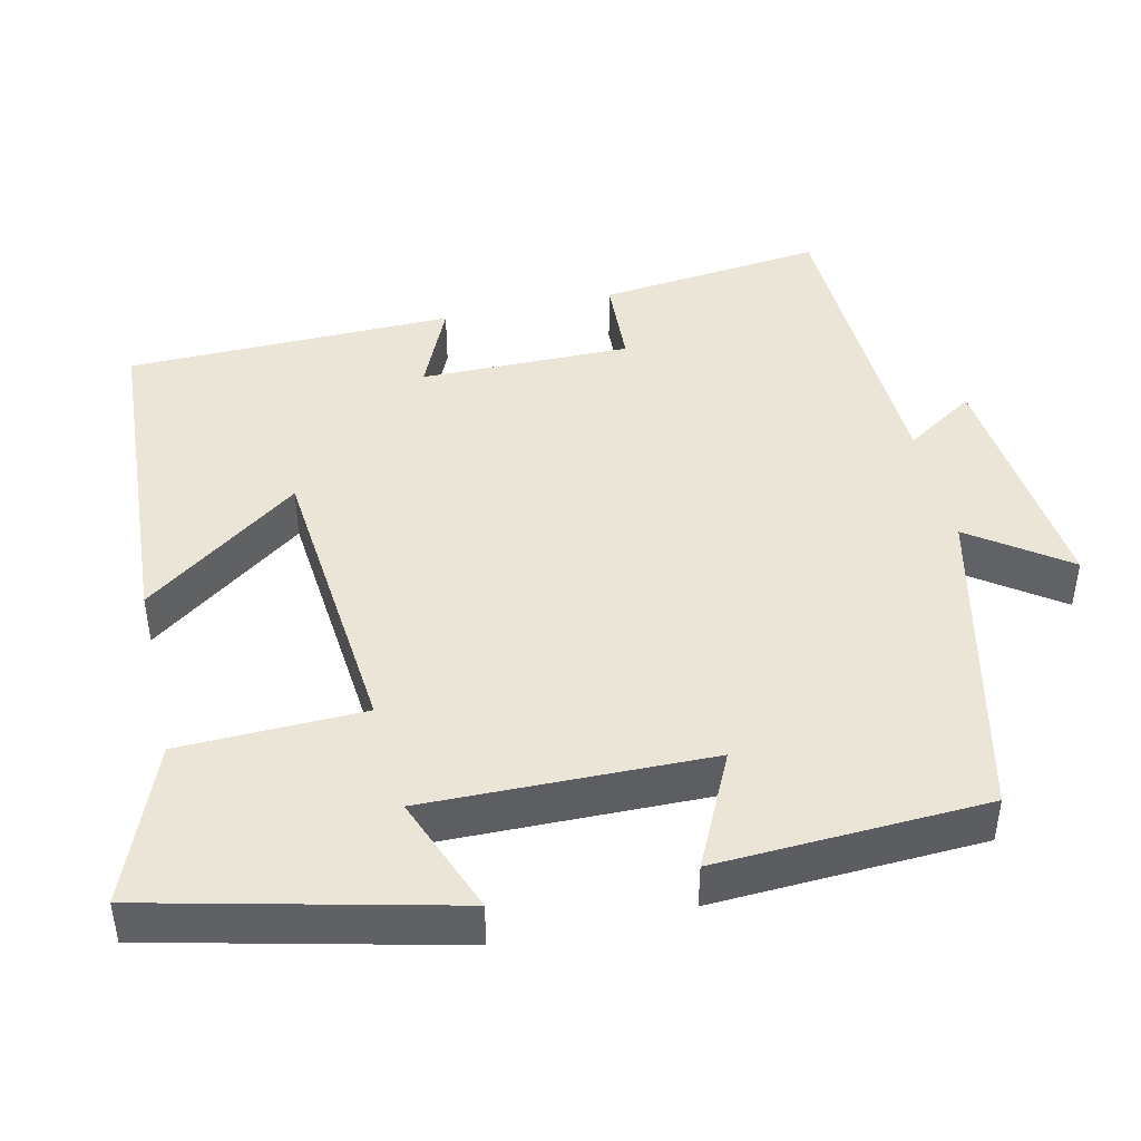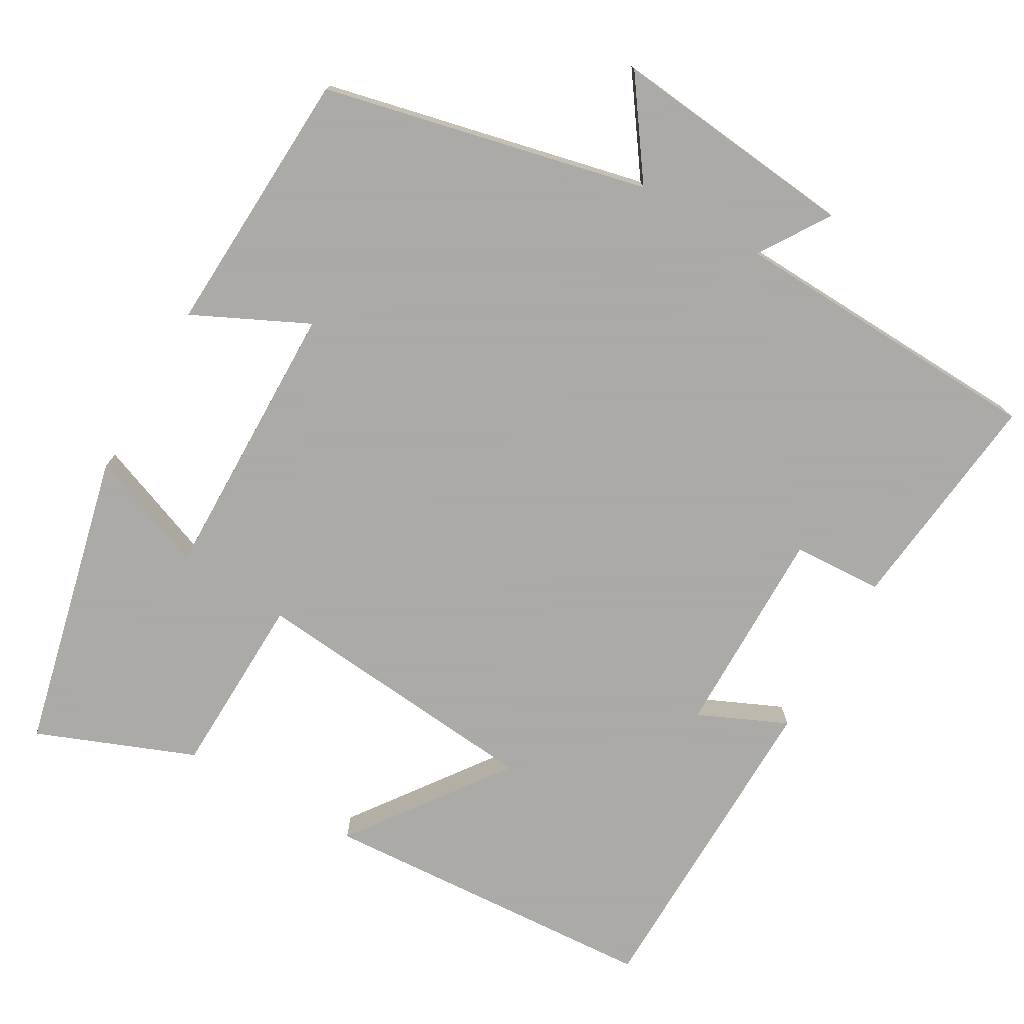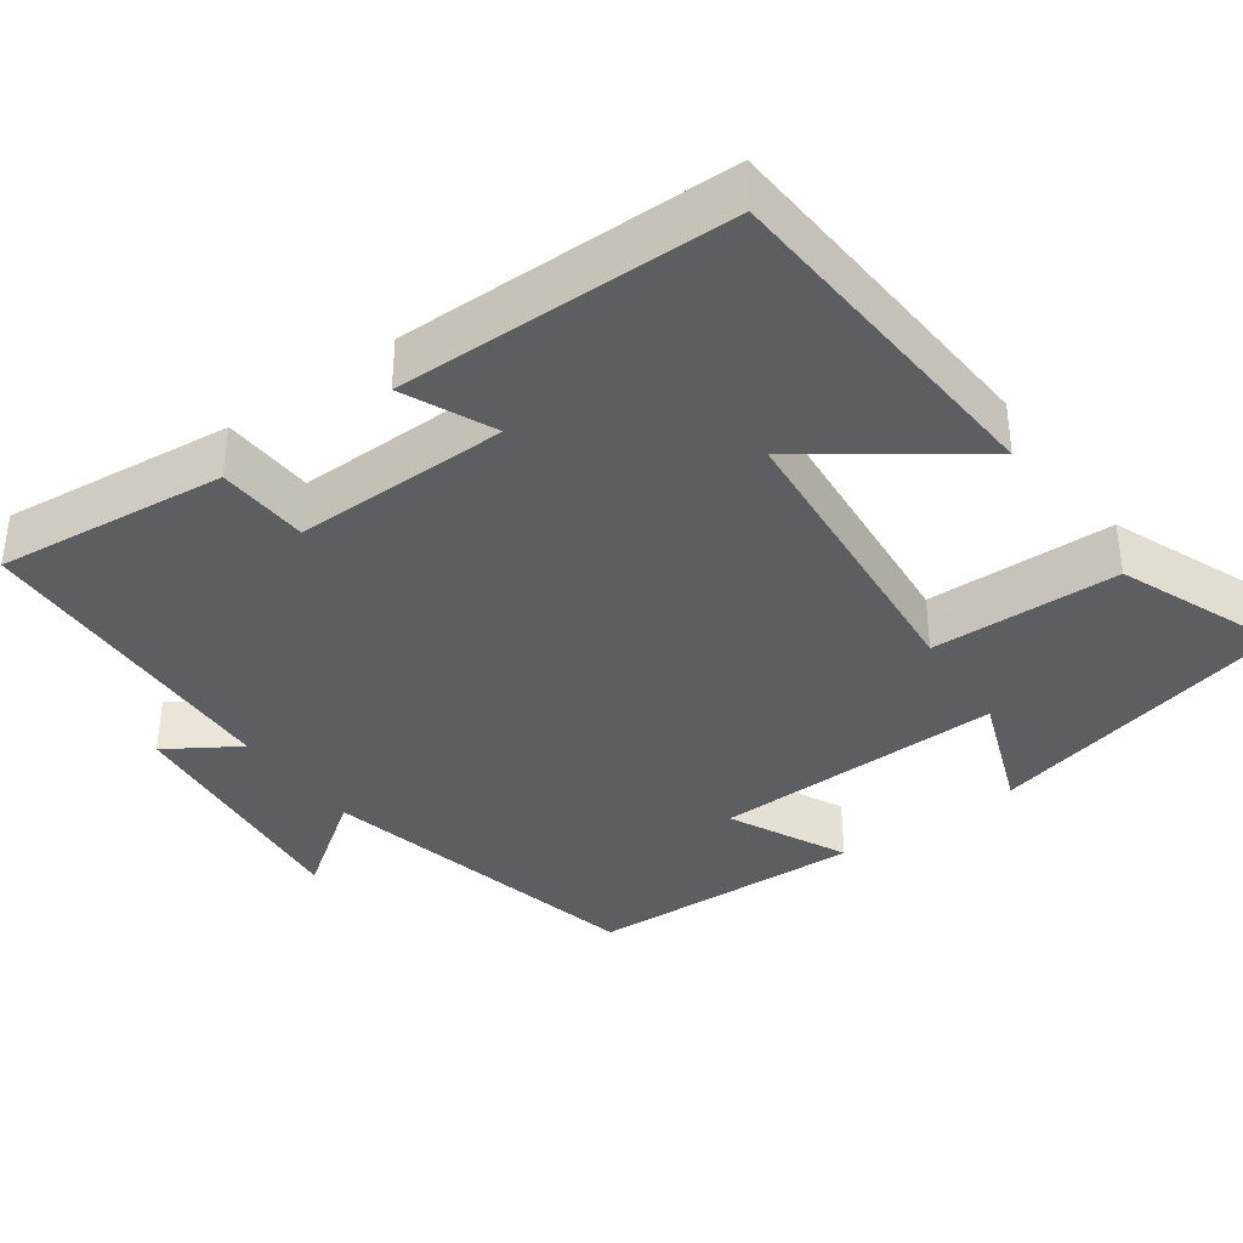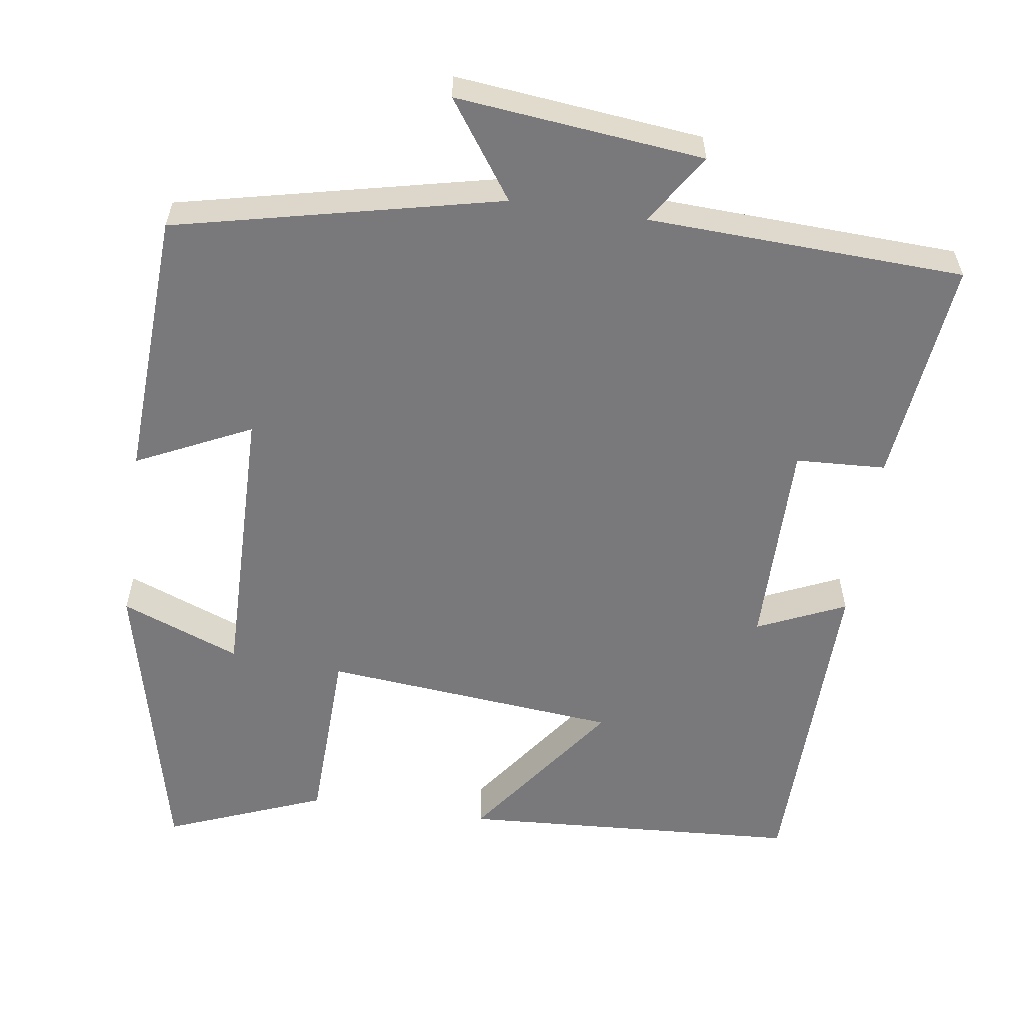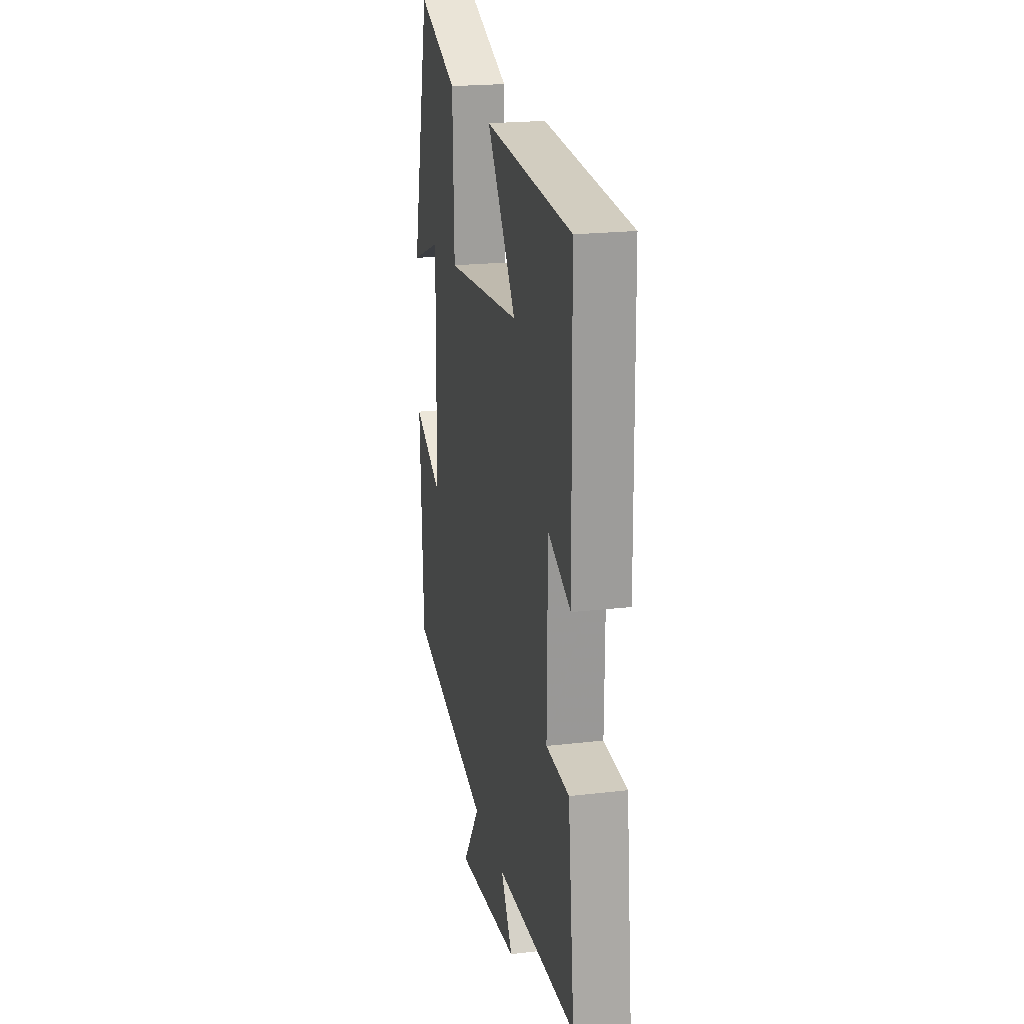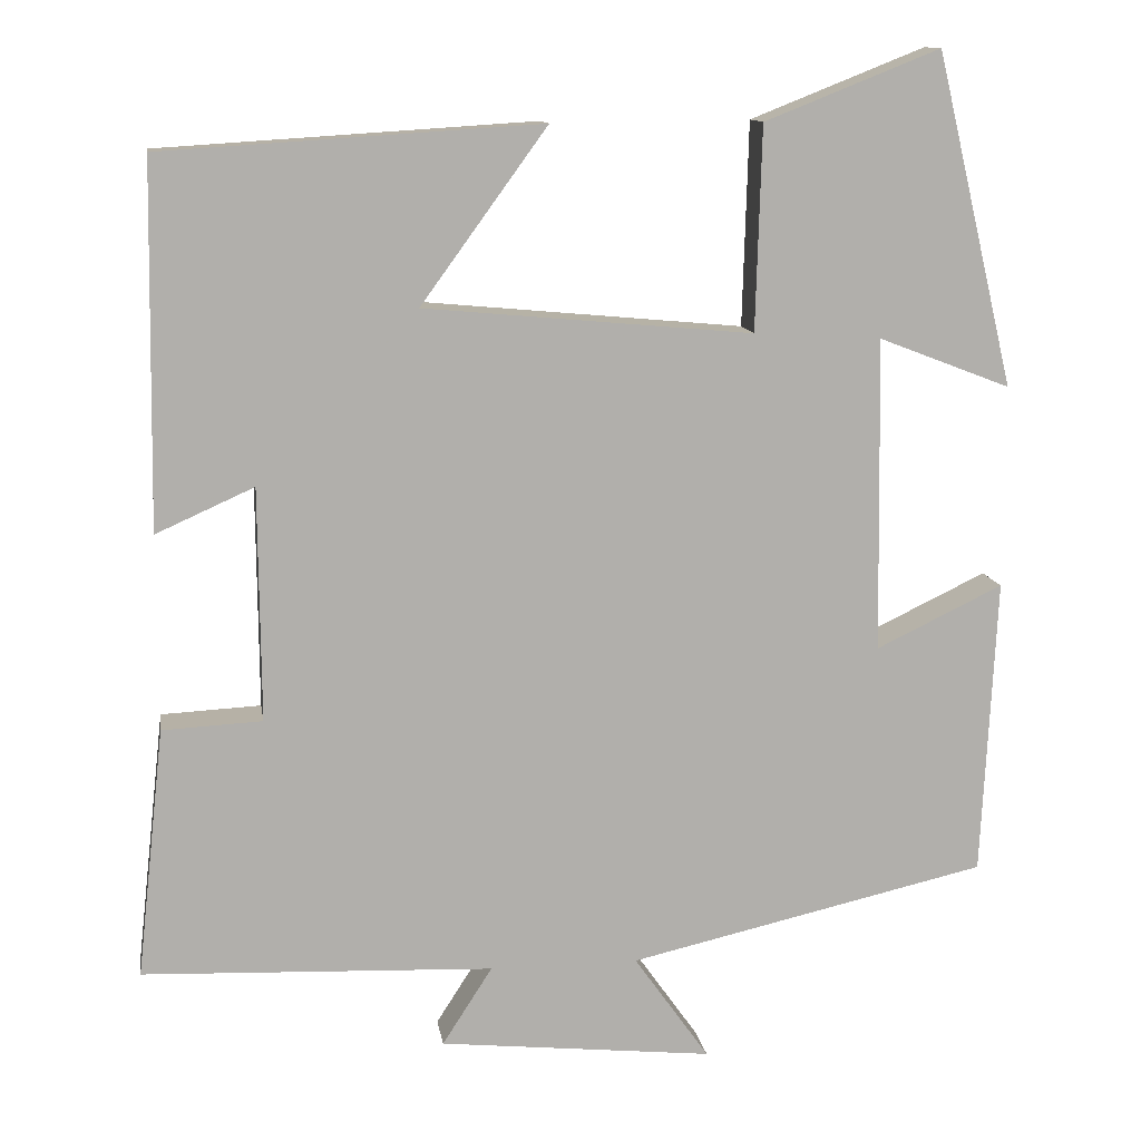
<metadata>
{"format":"obj","ext":"obj","renderer":"f3d","projection":"perspective","resolution":1024,"background":"white","views":[{"elev":44.4,"azim":77.2,"up":"+Y"},{"elev":-75.7,"azim":150.1,"up":"+Y"},{"elev":-37.5,"azim":-54.0,"up":"+Y"},{"elev":-57.9,"azim":171.6,"up":"+Y"},{"elev":21.0,"azim":-101.9,"up":"+Z"},{"elev":12.2,"azim":-8.8,"up":"+Z"}]}
</metadata>
<code>
v 0.407 0.07 0.582
v 0.5 0.07 0.19
v 0.344 0.07 0.25
v 0.35 0.07 -0.122
v 0.5 0.07 -0.05
v 0.483 0.07 -0.403
v 0.058 0.07 -0.5
v 0.147 0.07 -0.626
v -0.177 0.07 -0.592
v -0.118 0.07 -0.5
v -0.533 0.07 -0.483
v -0.5 0.07 -0.187
v -0.382 0.07 -0.181
v -0.384 0.07 0.095
v -0.5 0.07 0.043
v -0.493 0.07 0.472
v -0.046 0.07 0.5
v -0.195 0.07 0.295
v 0.193 0.07 0.259
v 0.2 0.07 0.5
v 0.407 0 0.582
v 0.5 0 0.19
v 0.344 0 0.25
v 0.35 0 -0.122
v 0.5 0 -0.05
v 0.483 0 -0.403
v 0.058 0 -0.5
v 0.147 0 -0.626
v -0.177 0 -0.592
v -0.118 0 -0.5
v -0.533 0 -0.483
v -0.5 0 -0.187
v -0.382 0 -0.181
v -0.384 0 0.095
v -0.5 0 0.043
v -0.493 0 0.472
v -0.046 0 0.5
v -0.195 0 0.295
v 0.193 0 0.259
v 0.2 0 0.5
f 19 20 1
f 16 17 18
f 15 16 18
f 14 15 18
f 13 14 18 19
f 10 11 12 13
f 10 13 19
f 7 8 9 10
f 6 7 10
f 5 6 10
f 4 5 10
f 3 4 10 19
f 1 2 3
f 1 3 19
f 21 40 39
f 38 37 36
f 38 36 35
f 38 35 34
f 39 38 34 33
f 33 32 31 30
f 39 33 30
f 30 29 28 27
f 30 27 26
f 30 26 25
f 30 25 24
f 39 30 24 23
f 23 22 21
f 39 23 21
f 1 21 22 2
f 2 22 23 3
f 3 23 24 4
f 4 24 25 5
f 5 25 26 6
f 6 26 27 7
f 7 27 28 8
f 8 28 29 9
f 9 29 30 10
f 10 30 31 11
f 11 31 32 12
f 12 32 33 13
f 13 33 34 14
f 14 34 35 15
f 15 35 36 16
f 16 36 37 17
f 17 37 38 18
f 18 38 39 19
f 19 39 40 20
f 20 40 21 1

</code>
